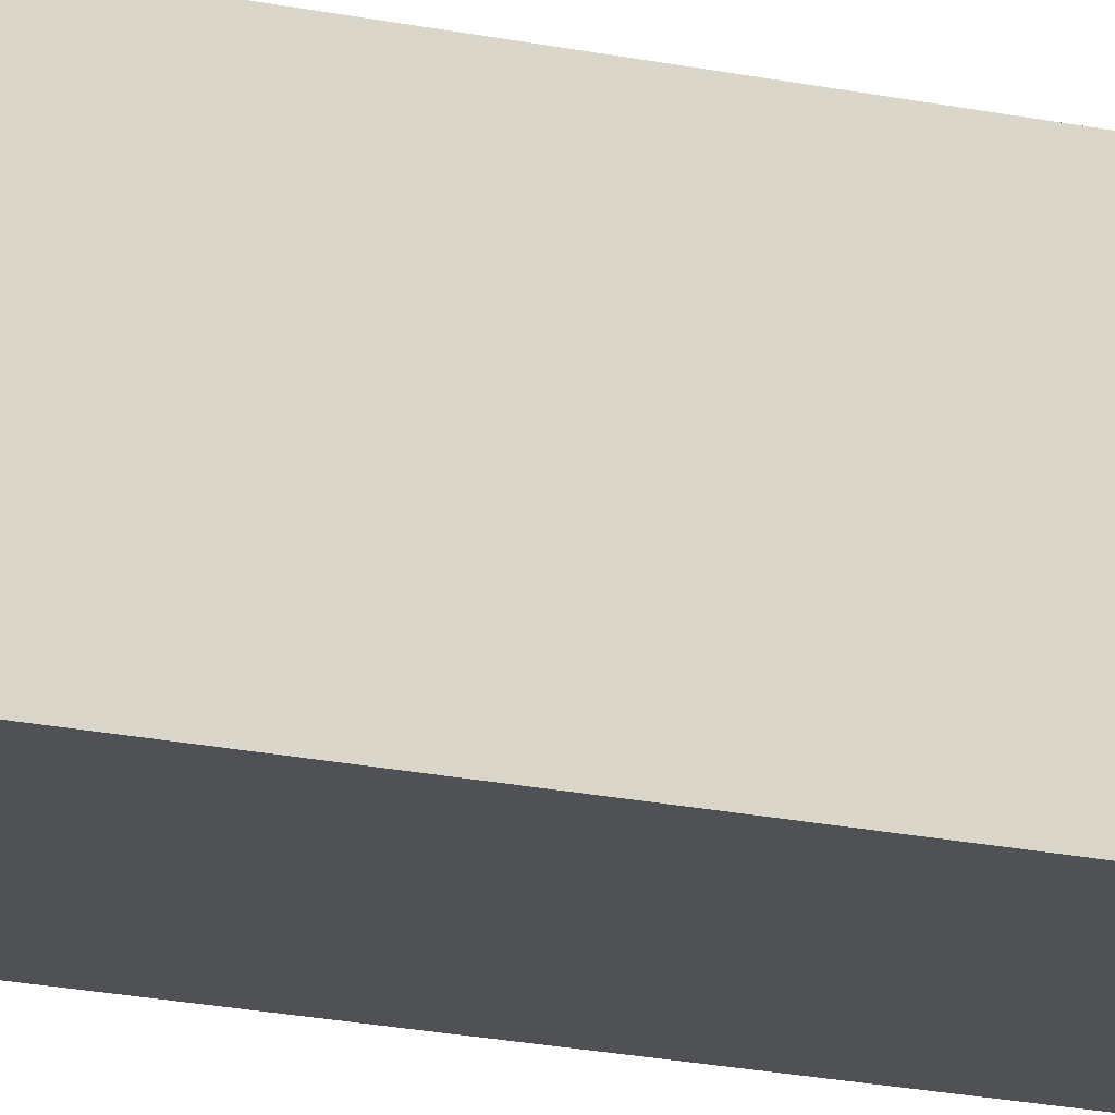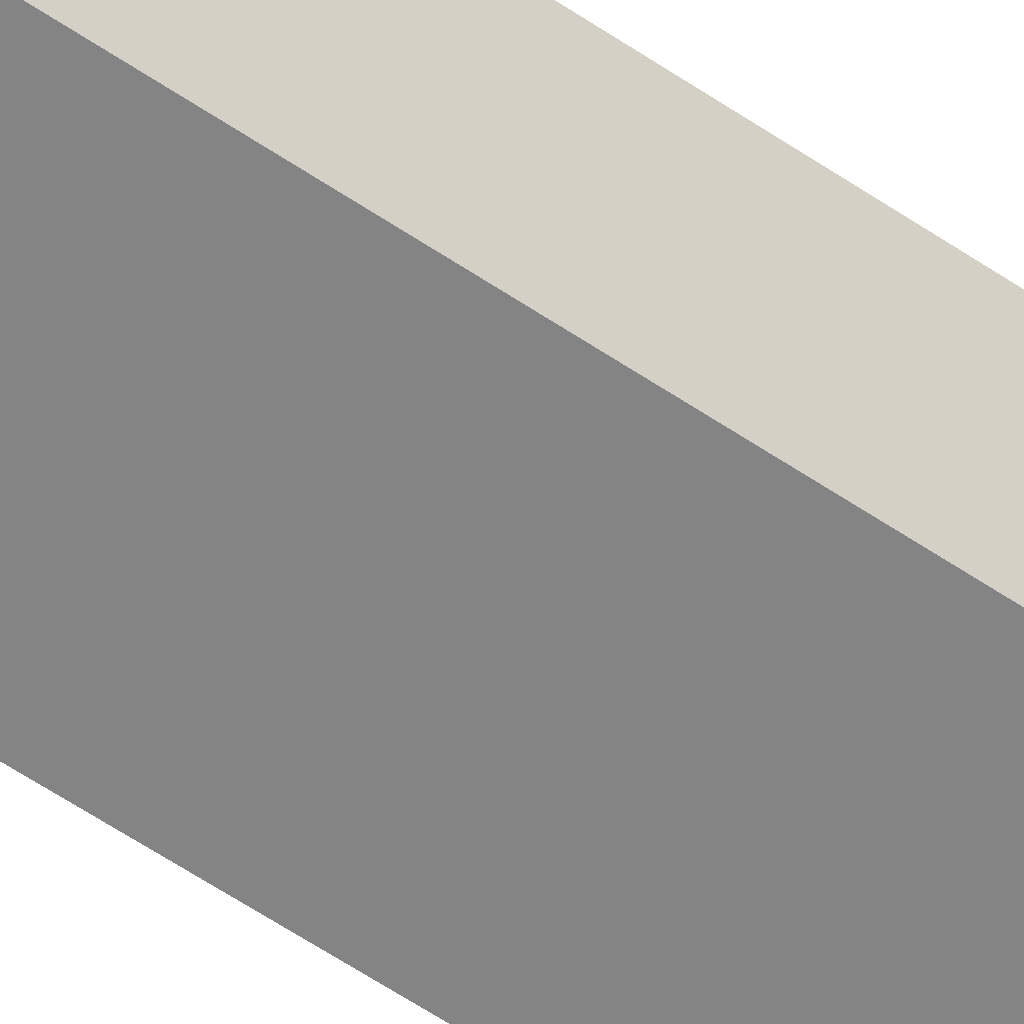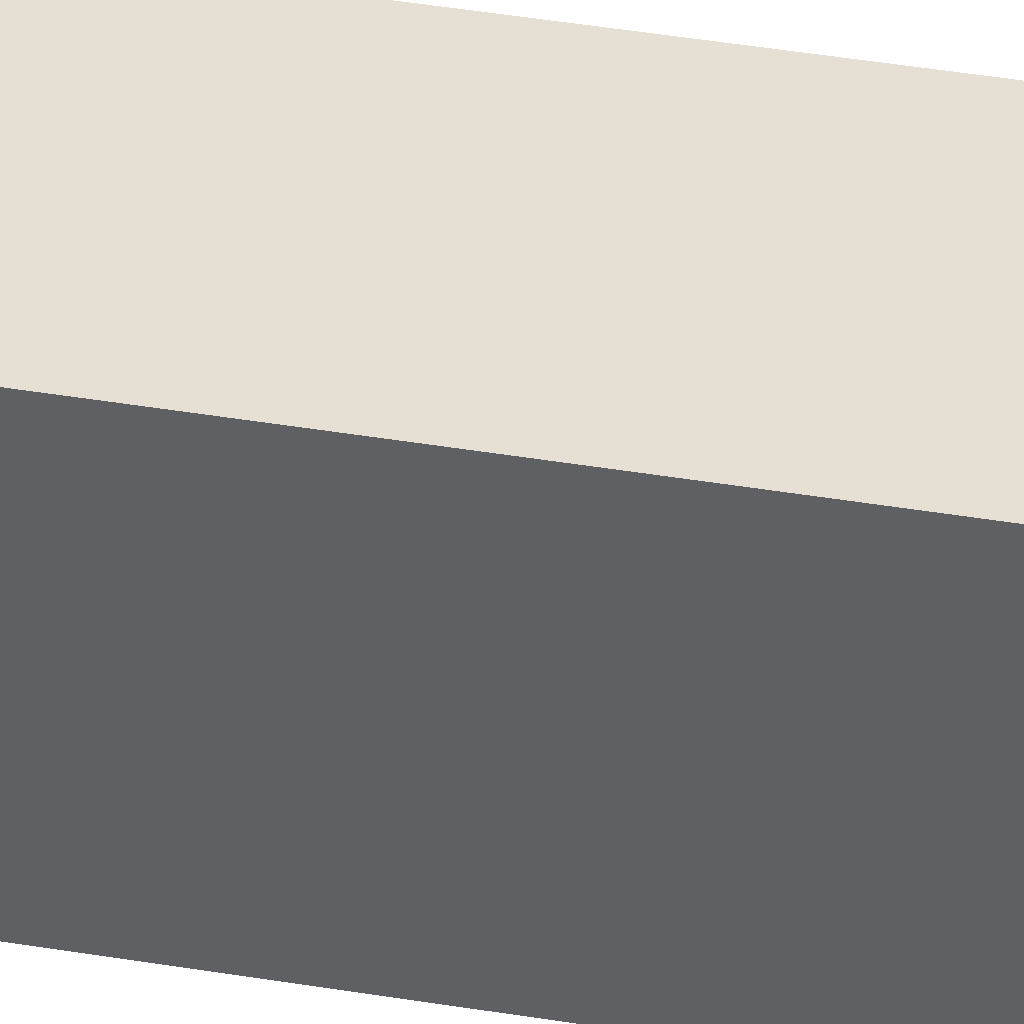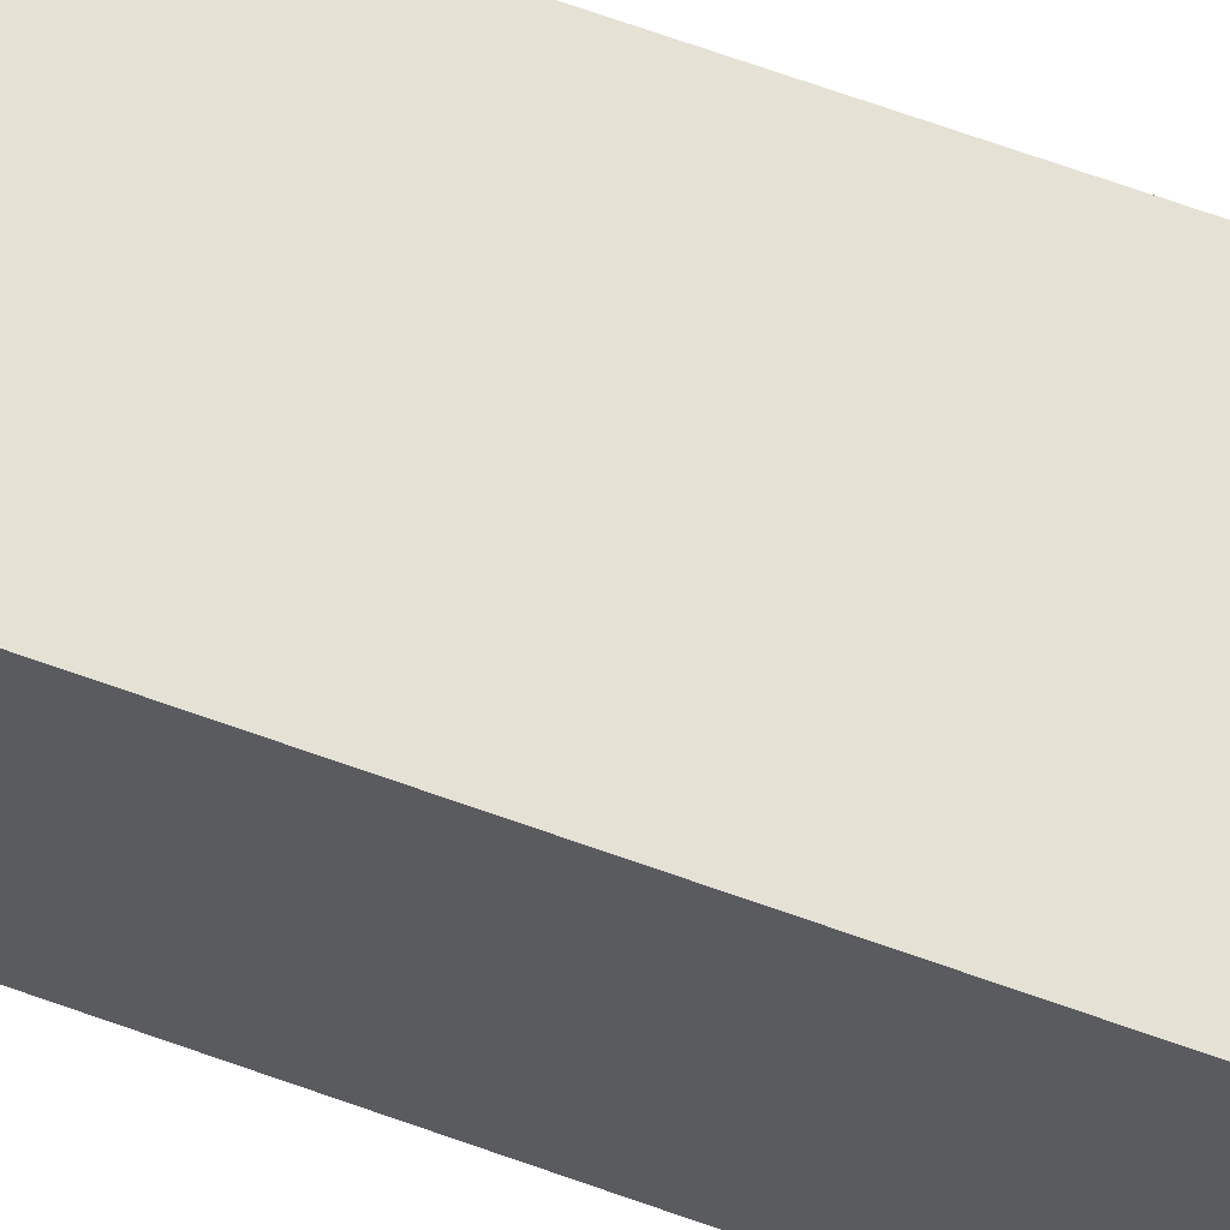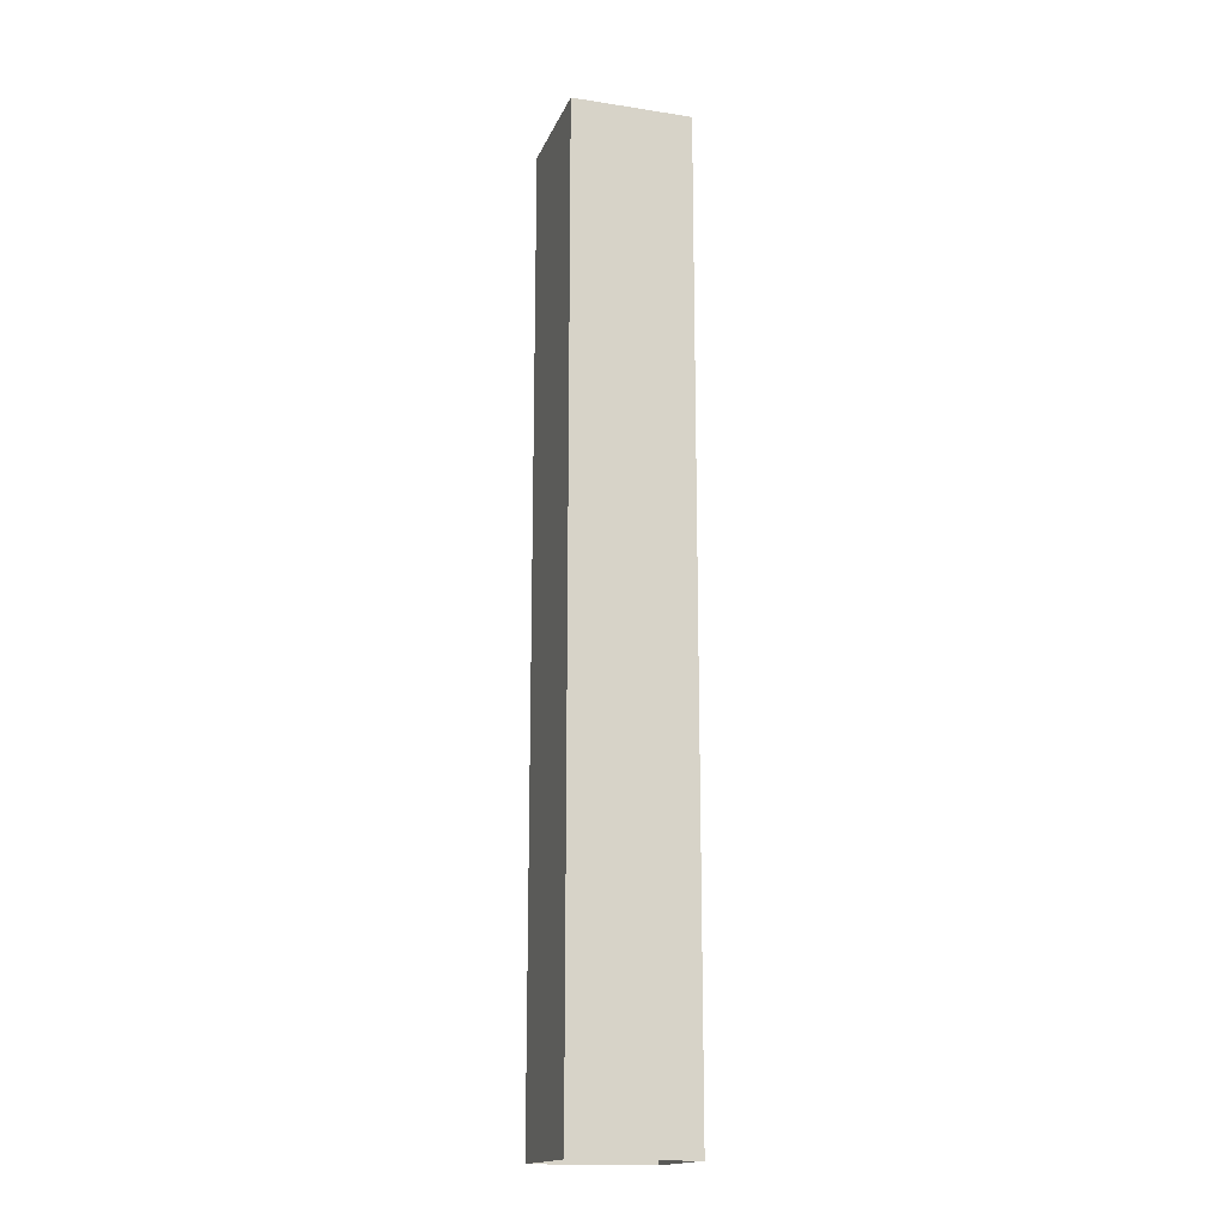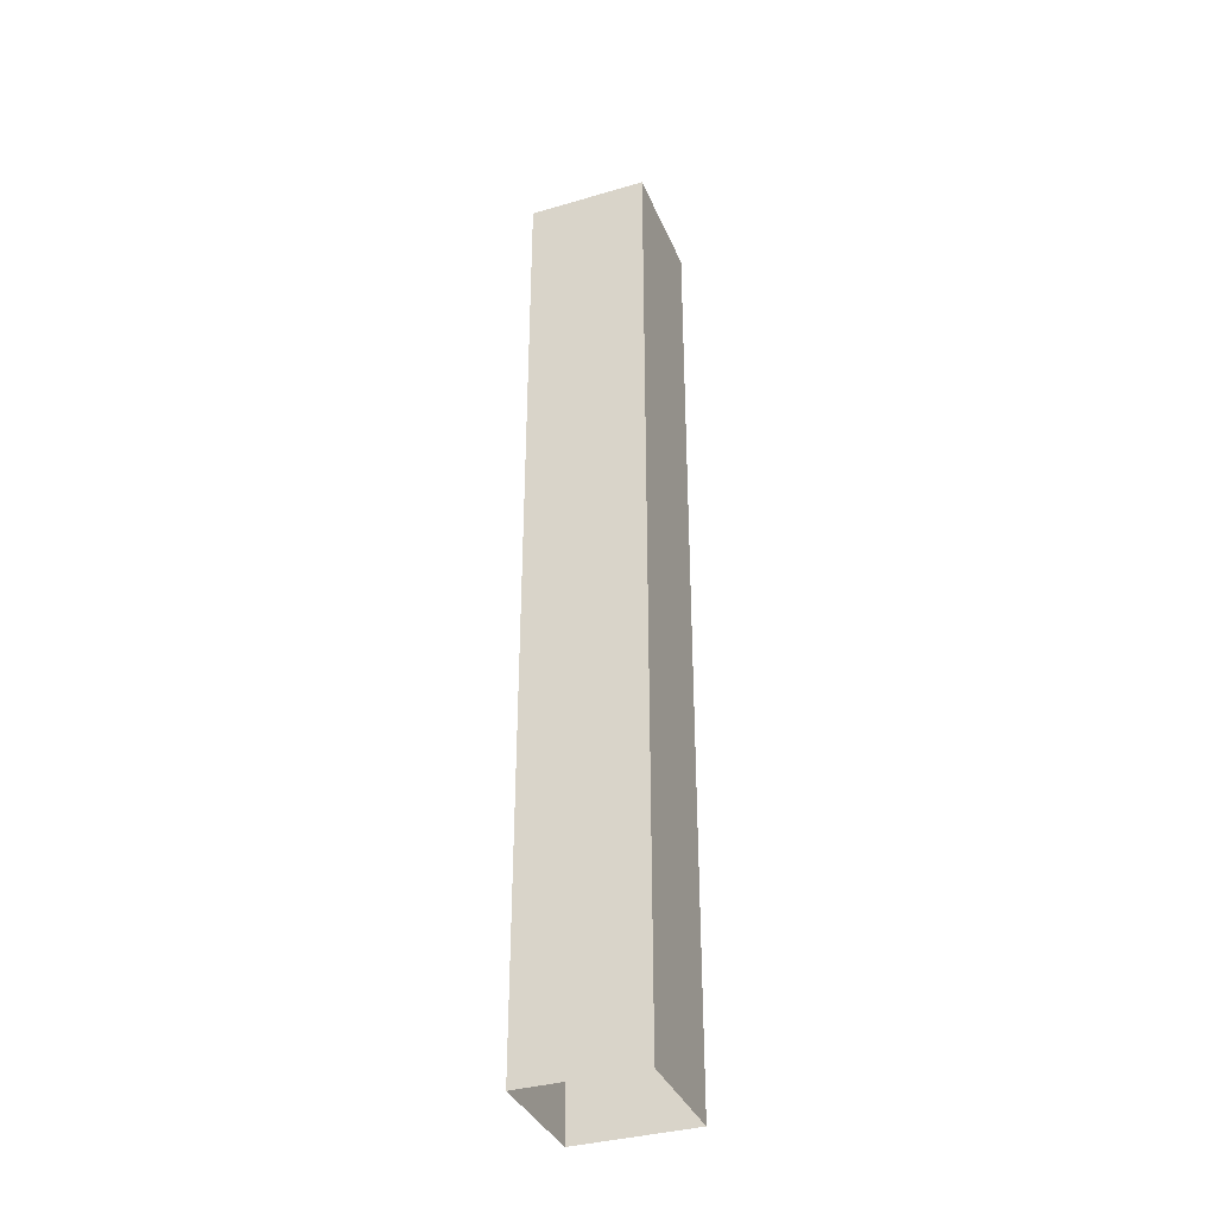
<metadata>
{"format":"obj","ext":"obj","renderer":"f3d","projection":"perspective","resolution":1024,"background":"white","views":[{"elev":-19.6,"azim":-111.8,"up":"+Y"},{"elev":-61.3,"azim":-124.4,"up":"+Y"},{"elev":38.2,"azim":-77.7,"up":"+Y"},{"elev":65.0,"azim":-69.8,"up":"+Y"},{"elev":-16.6,"azim":72.7,"up":"+Z"},{"elev":-36.2,"azim":110.9,"up":"+Z"}]}
</metadata>
<code>
o Mur_4
v 2 0 16
v 2 4 16
v 2 0 -16
v 2 4 -16
f 3 1 2
f 3 2 4
o Toiture_2
v -2 4 -16
v 2 4 -16
v -2 4 16
v 2 4 16
f 7 5 6
f 7 6 8
o Sol_2
v 2 0 16
v -2 0 16
v 2 0 -16
v -2 0 -16
f 10 9 11
f 10 11 12
o Mur_3
v -2 0 -16
v -2 0 16
v -2 4 -16
v -2 4 16
f 14 13 15
f 14 15 16

</code>
